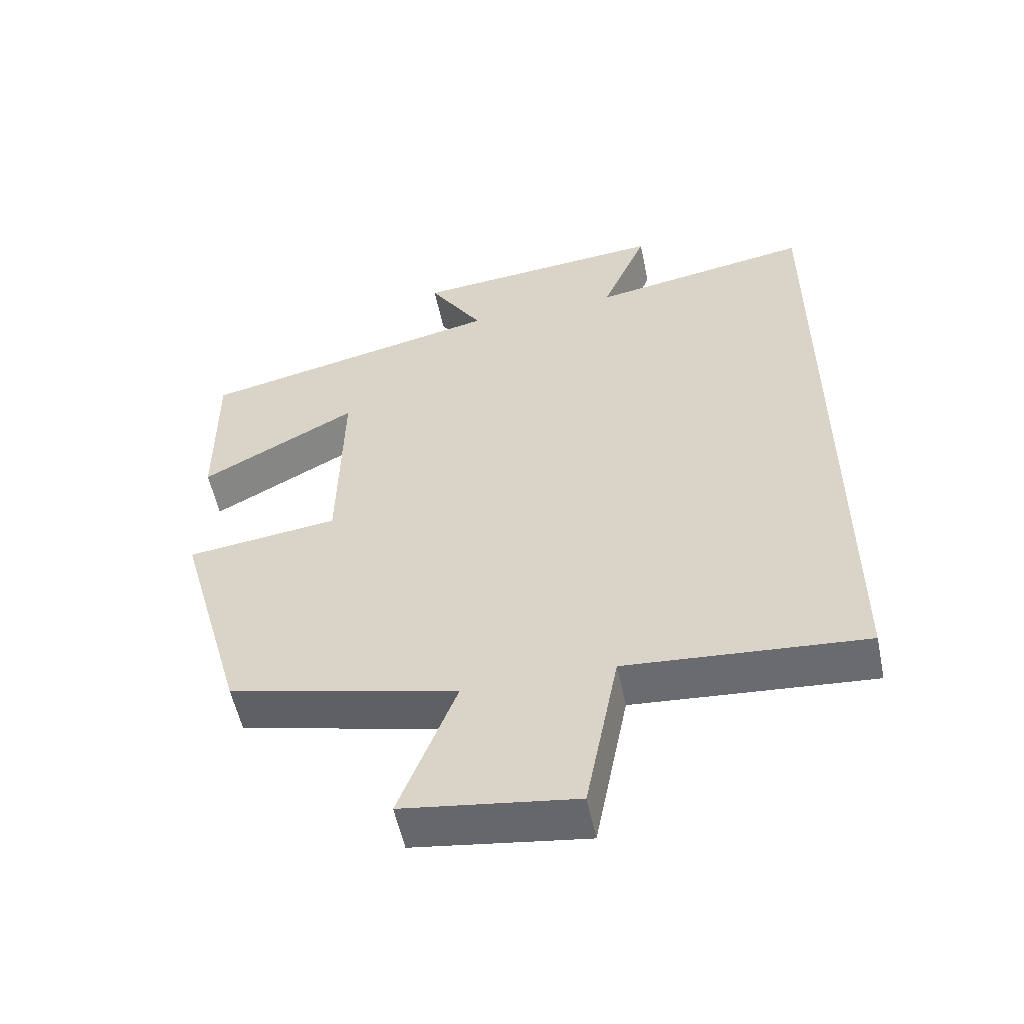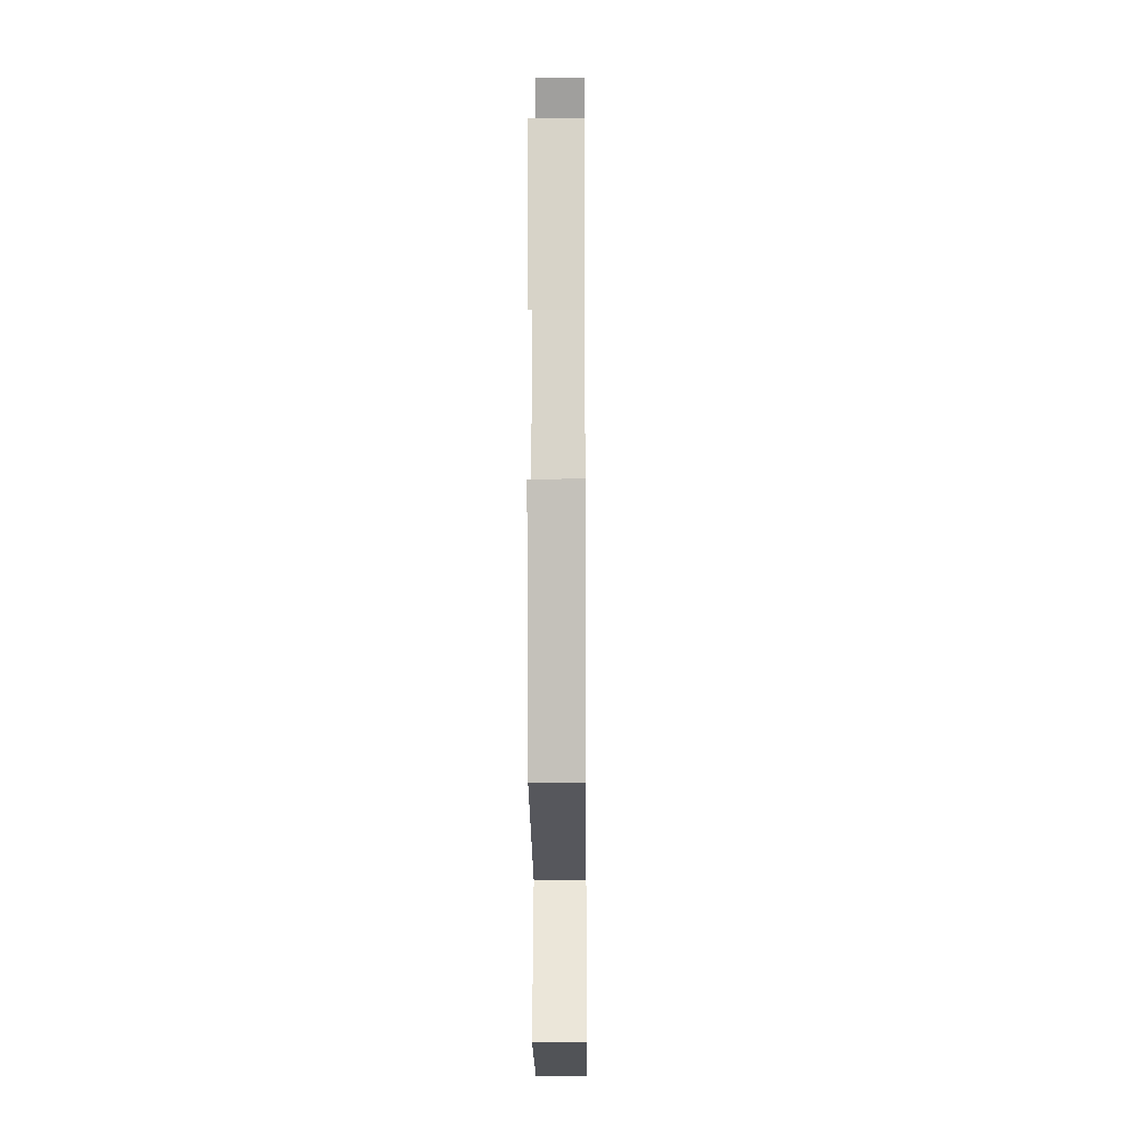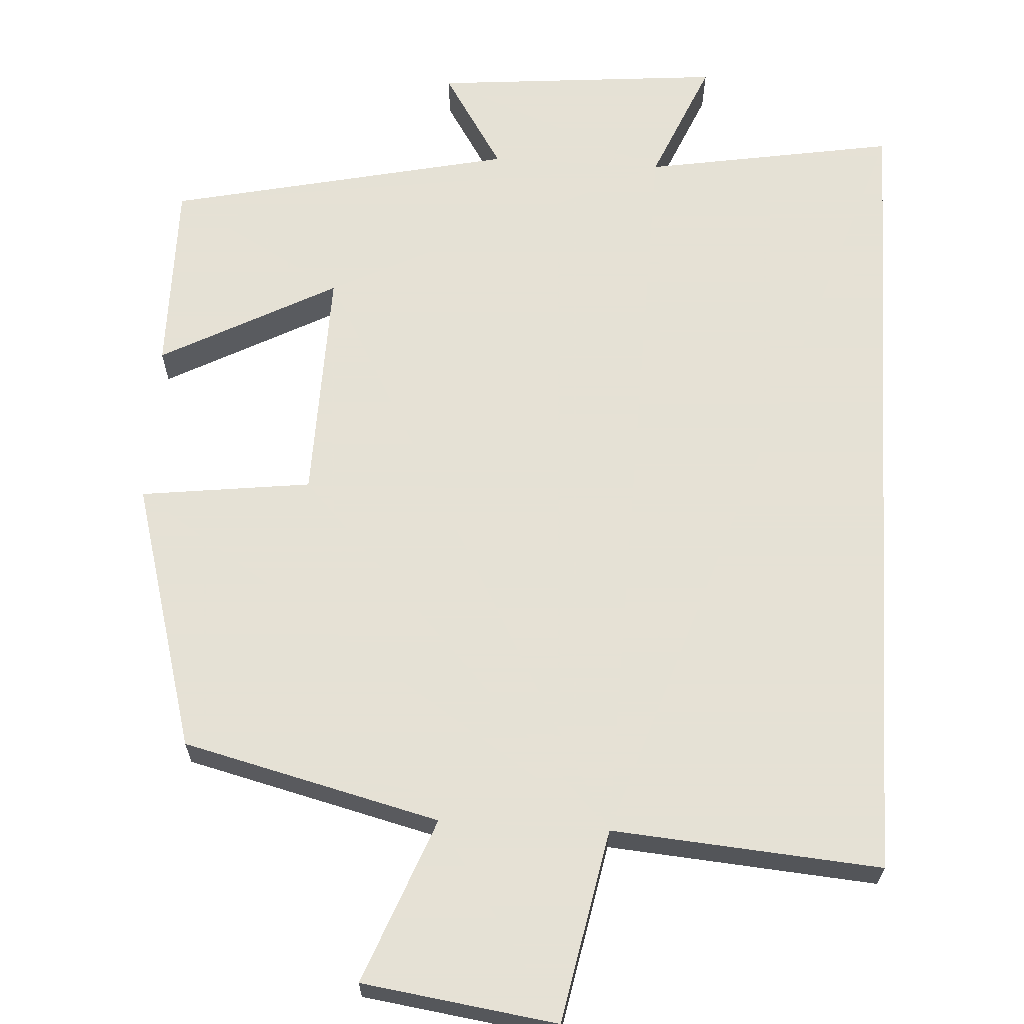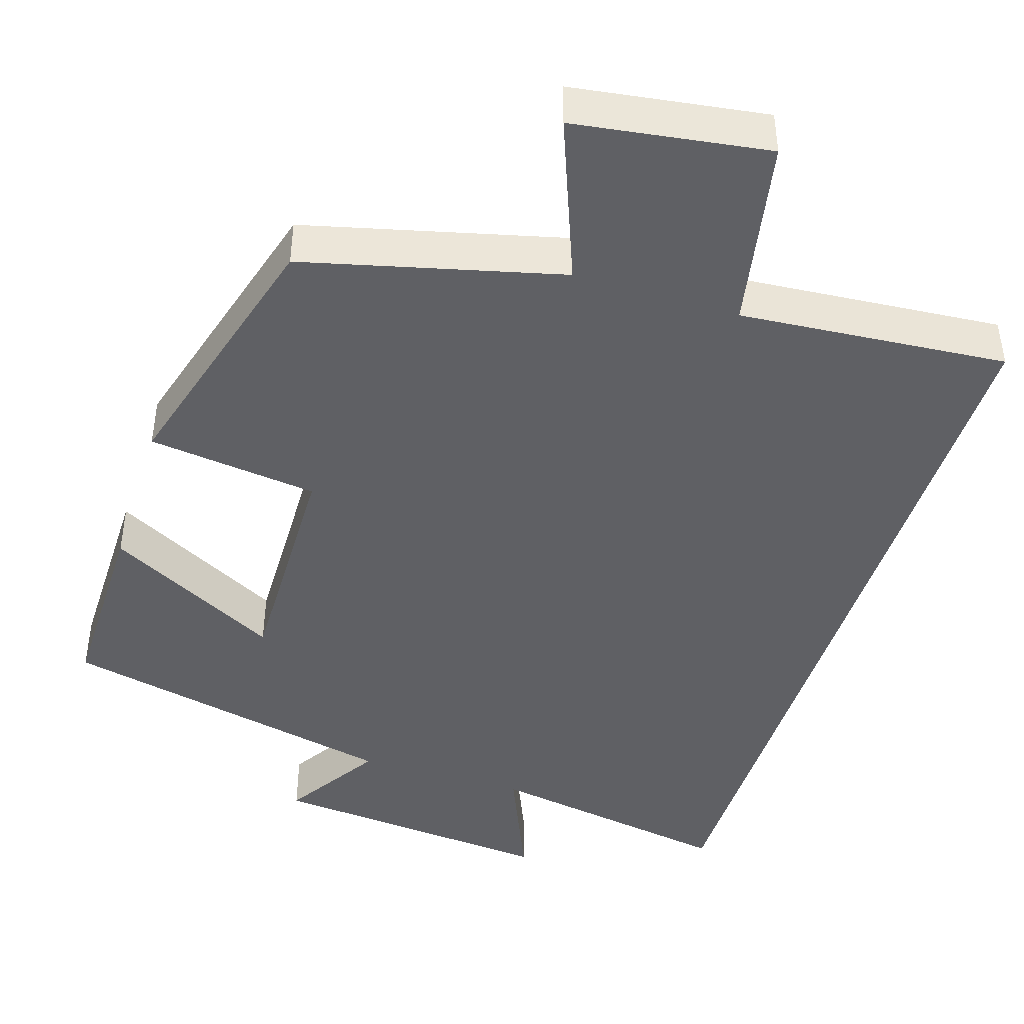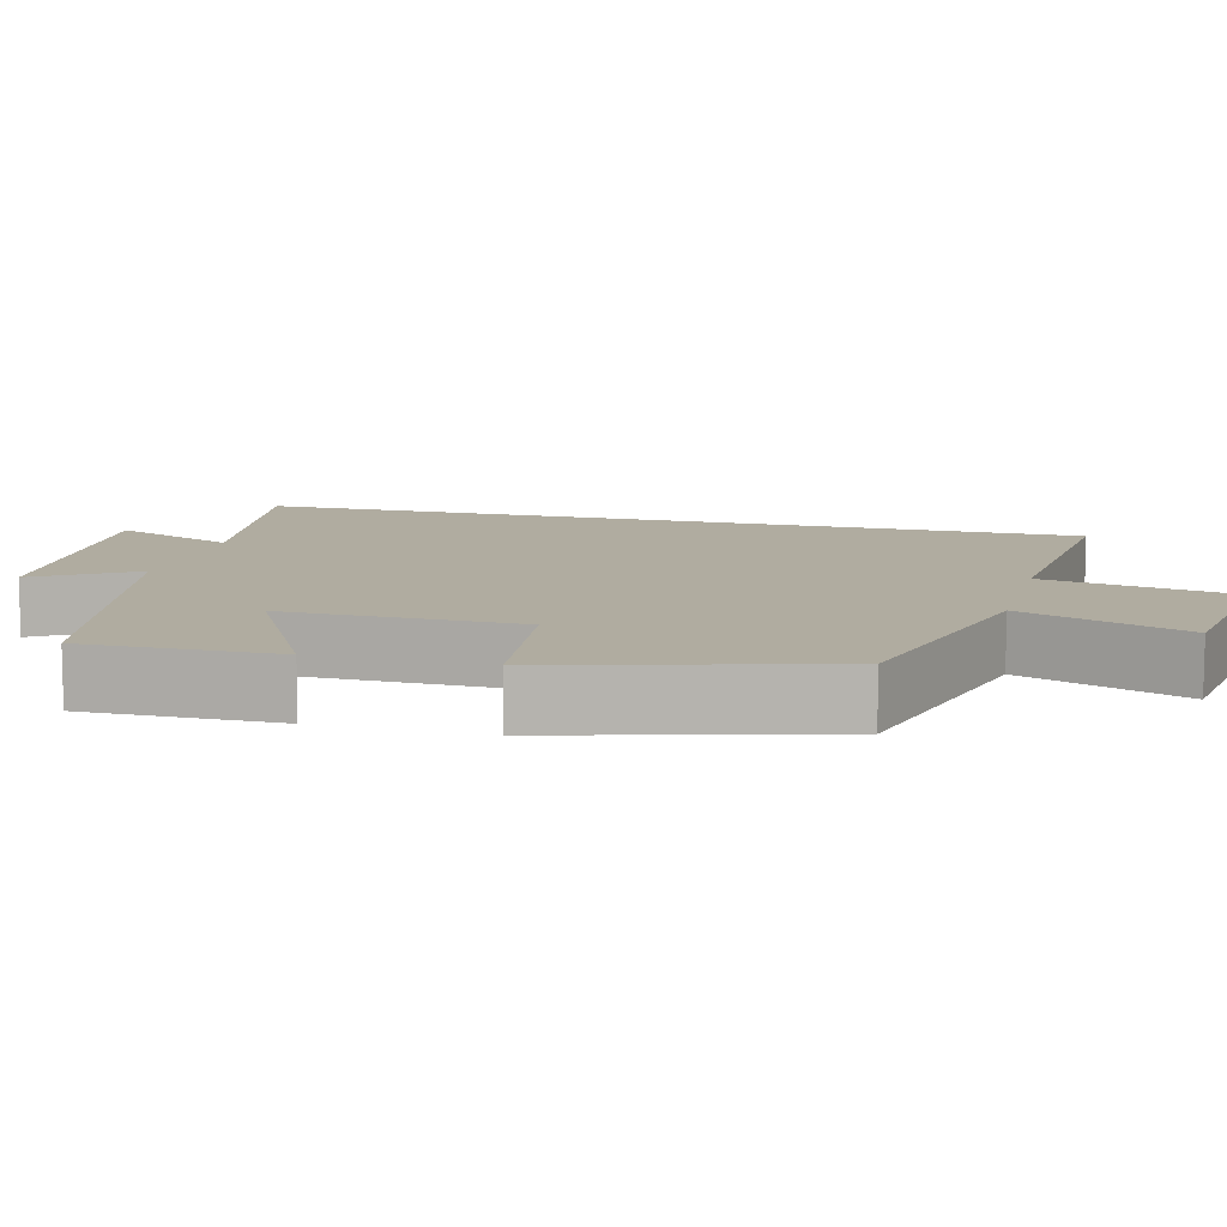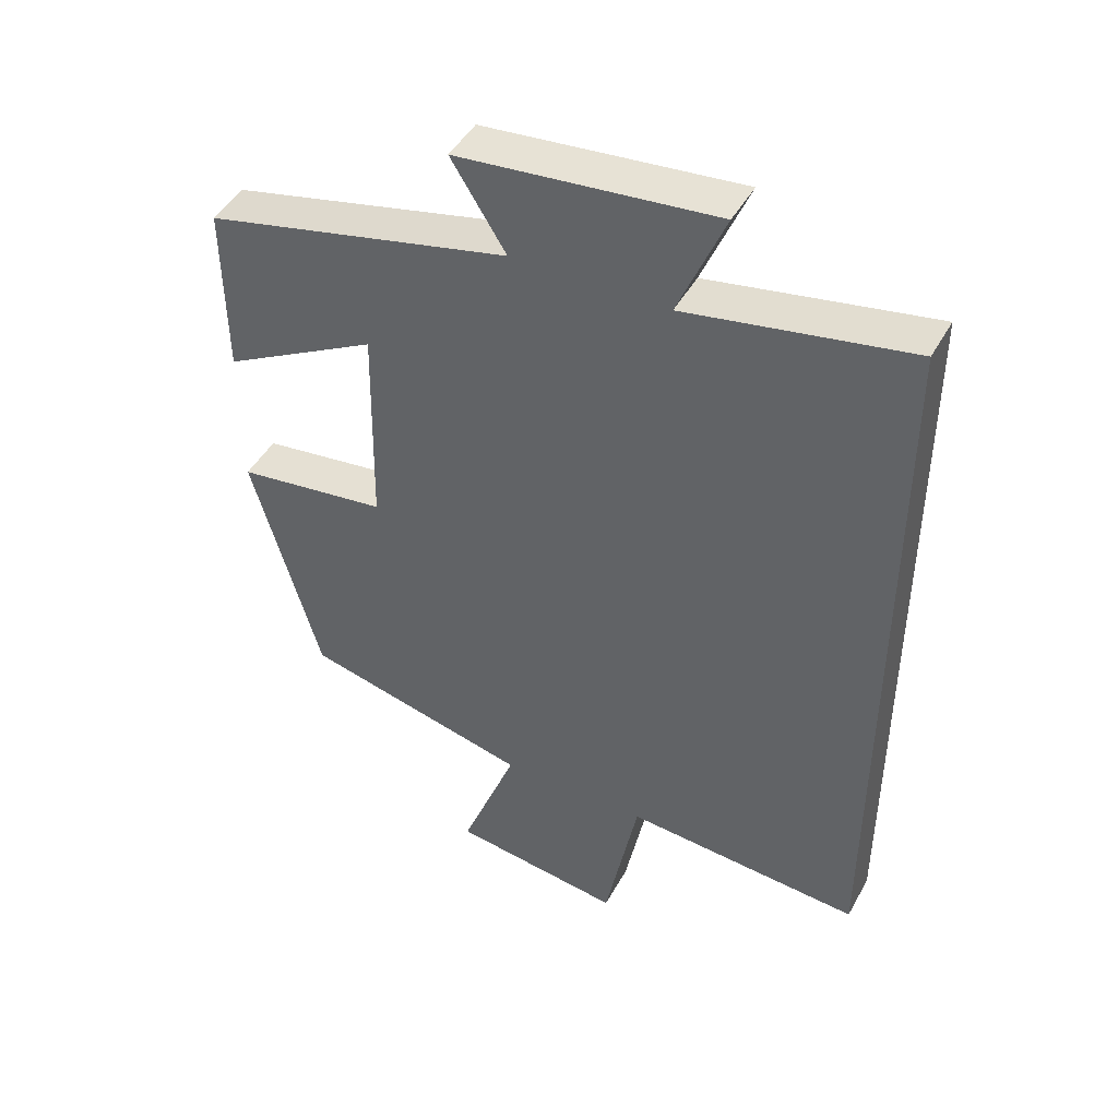
<metadata>
{"format":"obj","ext":"obj","renderer":"f3d","projection":"perspective","resolution":1024,"background":"white","views":[{"elev":-54.9,"azim":-168.3,"up":"+Z"},{"elev":-13.6,"azim":90.6,"up":"+Z"},{"elev":64.9,"azim":-176.5,"up":"+Y"},{"elev":-43.9,"azim":162.5,"up":"+Y"},{"elev":10.0,"azim":104.7,"up":"+Y"},{"elev":45.6,"azim":-152.5,"up":"+Z"}]}
</metadata>
<code>
v 0.502 0.07 0.401
v 0.5 0.07 0.149
v 0.272 0.07 0.271
v 0.278 0.07 -0.037
v 0.5 0.07 -0.065
v 0.401 0.07 -0.417
v 0.067 0.07 -0.5
v 0.15 0.07 -0.715
v -0.102 0.07 -0.751
v -0.151 0.07 -0.5
v -0.5 0.07 -0.528
v -0.5 0.07 0.556
v -0.173 0.07 0.5
v -0.241 0.07 0.661
v 0.135 0.07 0.627
v 0.055 0.07 0.5
v 0.502 0 0.401
v 0.5 0 0.149
v 0.272 0 0.271
v 0.278 0 -0.037
v 0.5 0 -0.065
v 0.401 0 -0.417
v 0.067 0 -0.5
v 0.15 0 -0.715
v -0.102 0 -0.751
v -0.151 0 -0.5
v -0.5 0 -0.528
v -0.5 0 0.556
v -0.173 0 0.5
v -0.241 0 0.661
v 0.135 0 0.627
v 0.055 0 0.5
f 13 14 15 16
f 13 16 1
f 10 11 12 13
f 7 8 9 10
f 6 7 10
f 5 6 10
f 4 5 10
f 3 4 10 13
f 1 2 3
f 1 3 13
f 32 31 30 29
f 17 32 29
f 29 28 27 26
f 26 25 24 23
f 26 23 22
f 26 22 21
f 26 21 20
f 29 26 20 19
f 19 18 17
f 29 19 17
f 1 17 18 2
f 2 18 19 3
f 3 19 20 4
f 4 20 21 5
f 5 21 22 6
f 6 22 23 7
f 7 23 24 8
f 8 24 25 9
f 9 25 26 10
f 10 26 27 11
f 11 27 28 12
f 12 28 29 13
f 13 29 30 14
f 14 30 31 15
f 15 31 32 16
f 16 32 17 1

</code>
